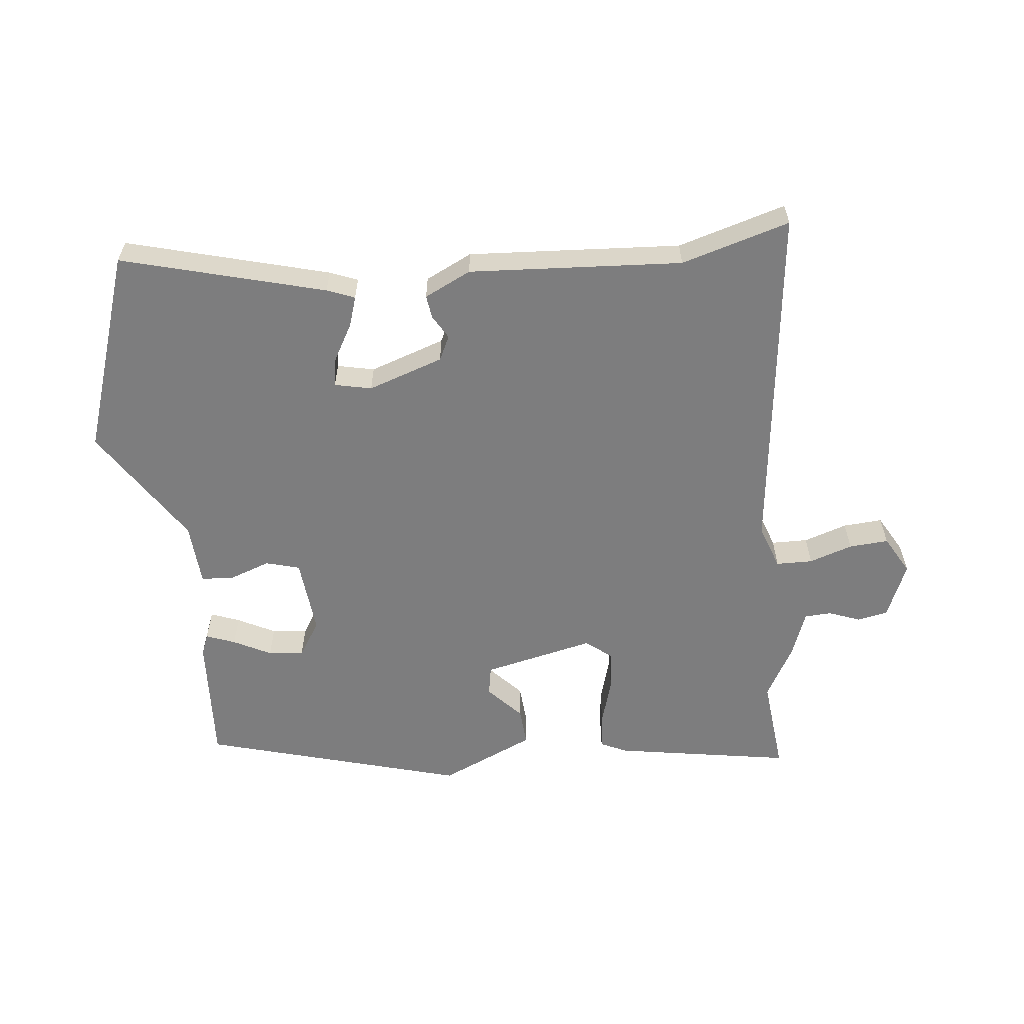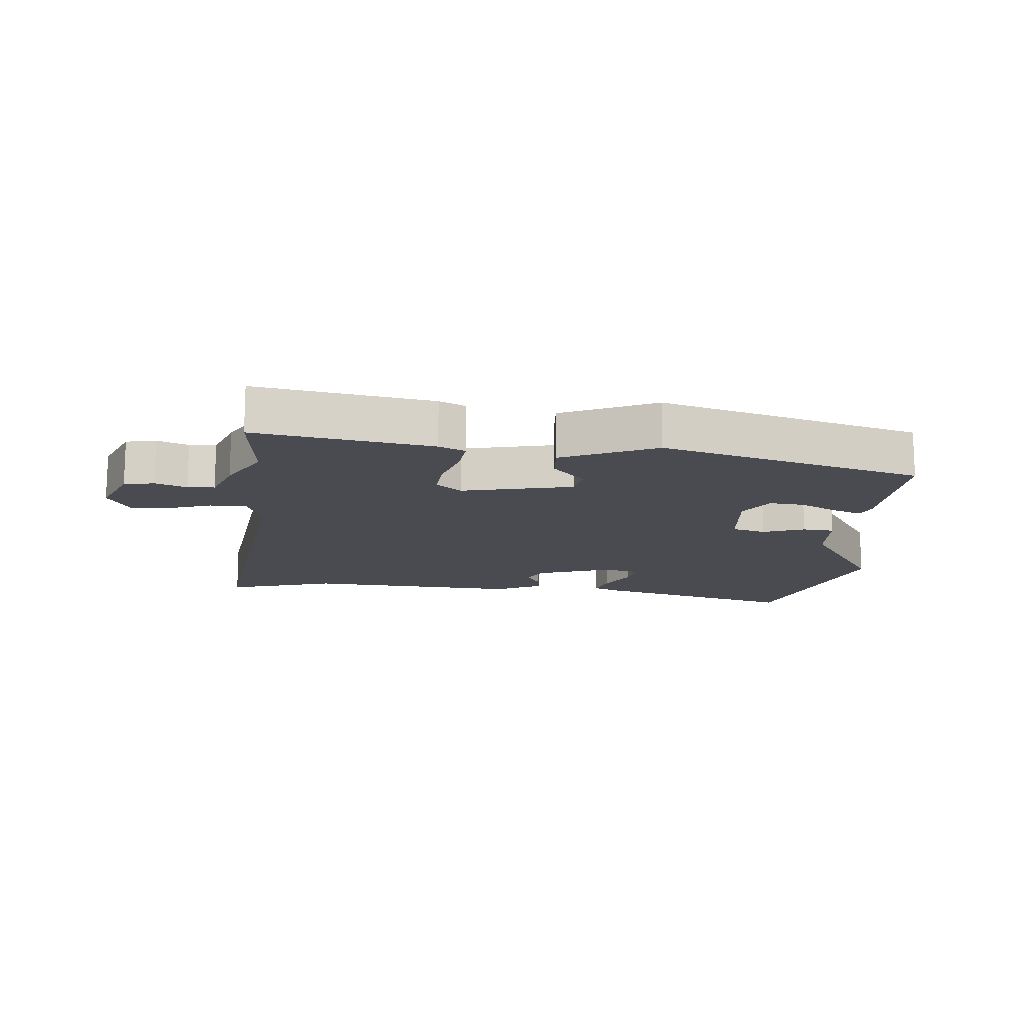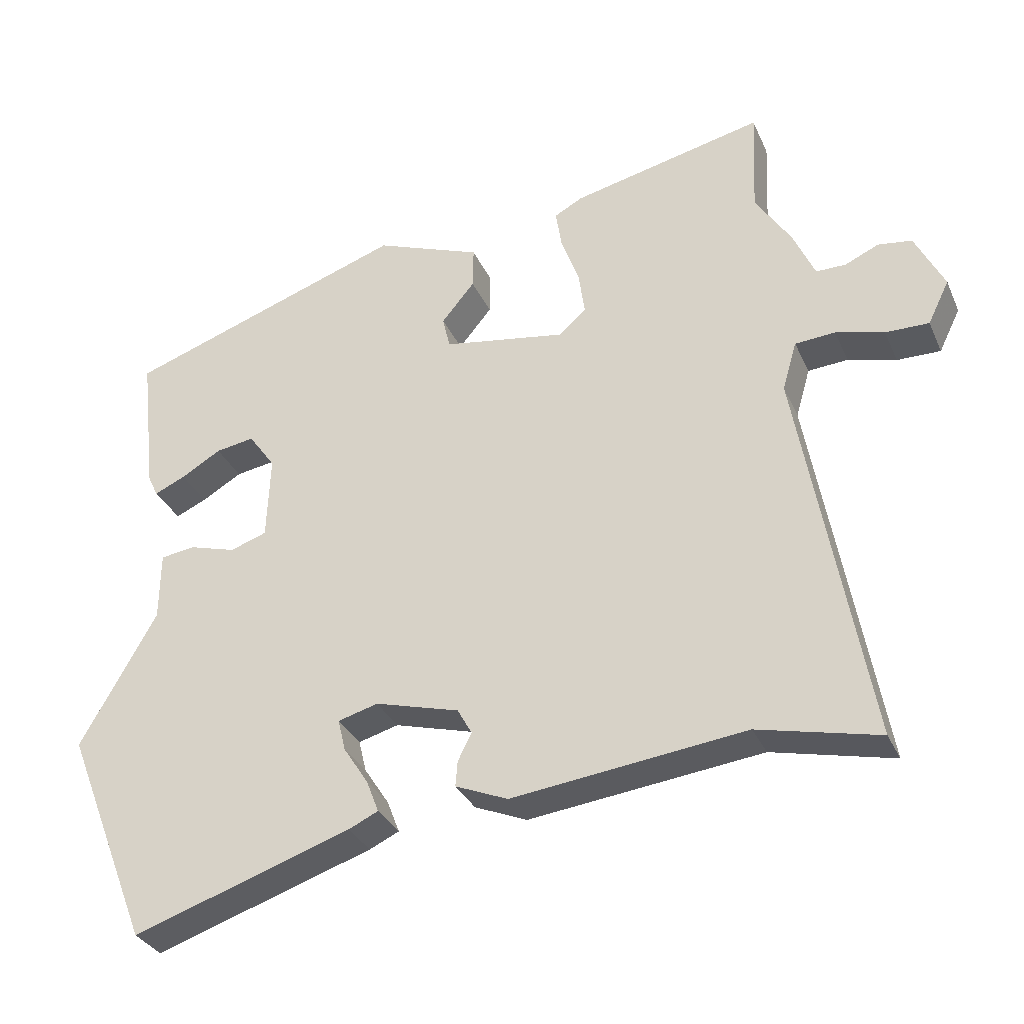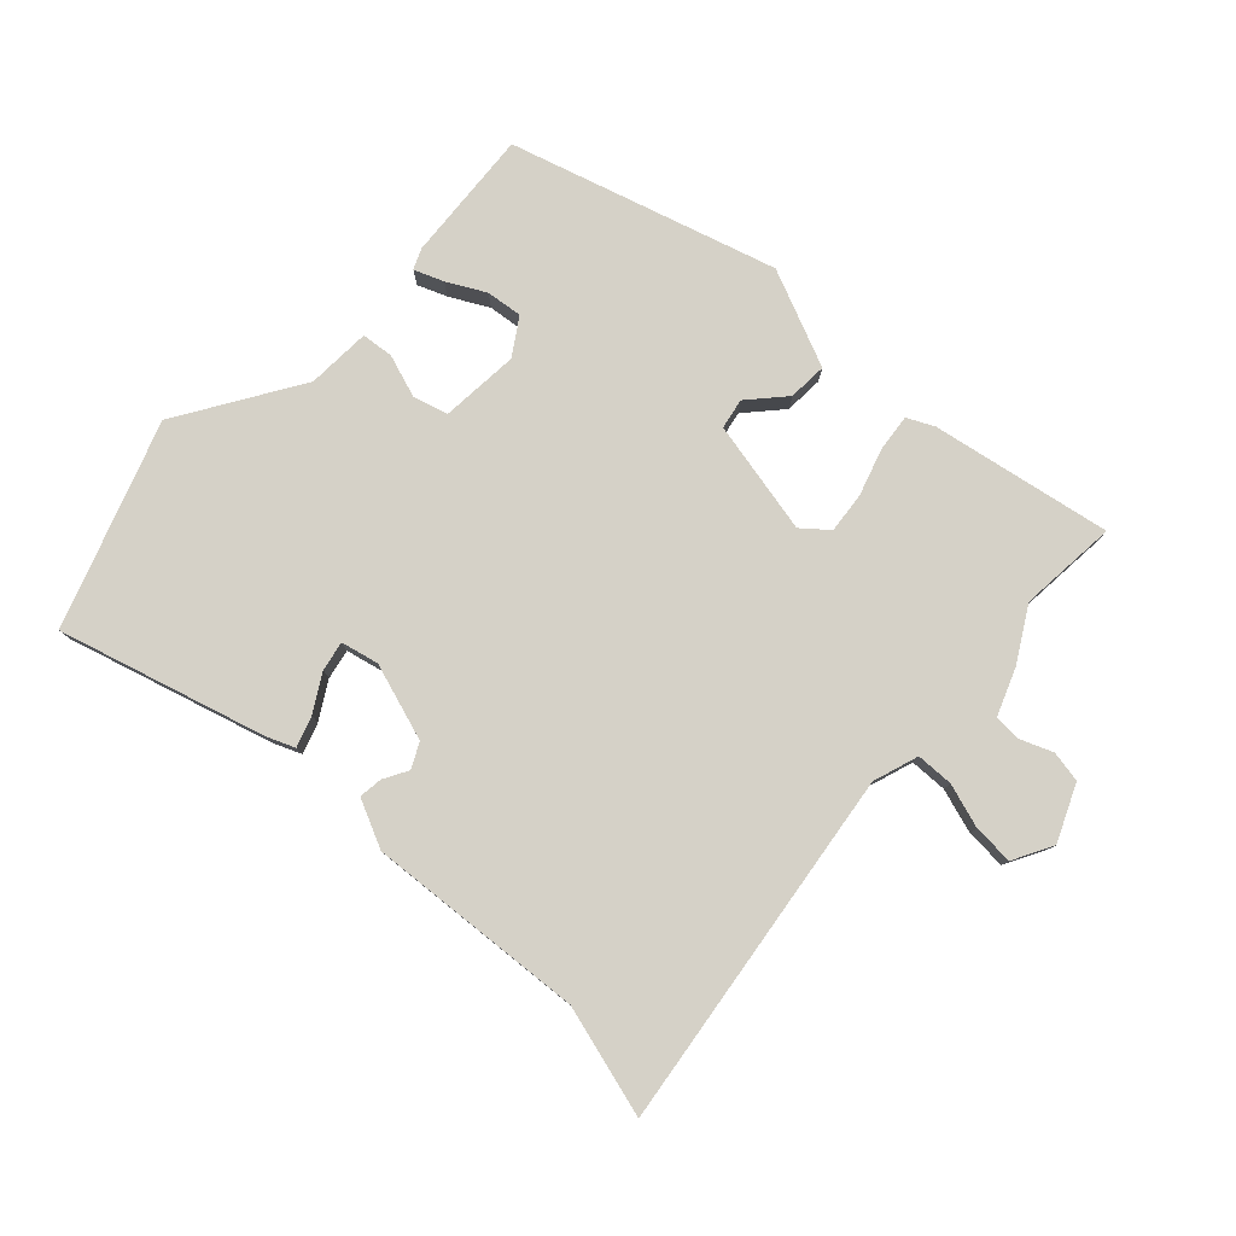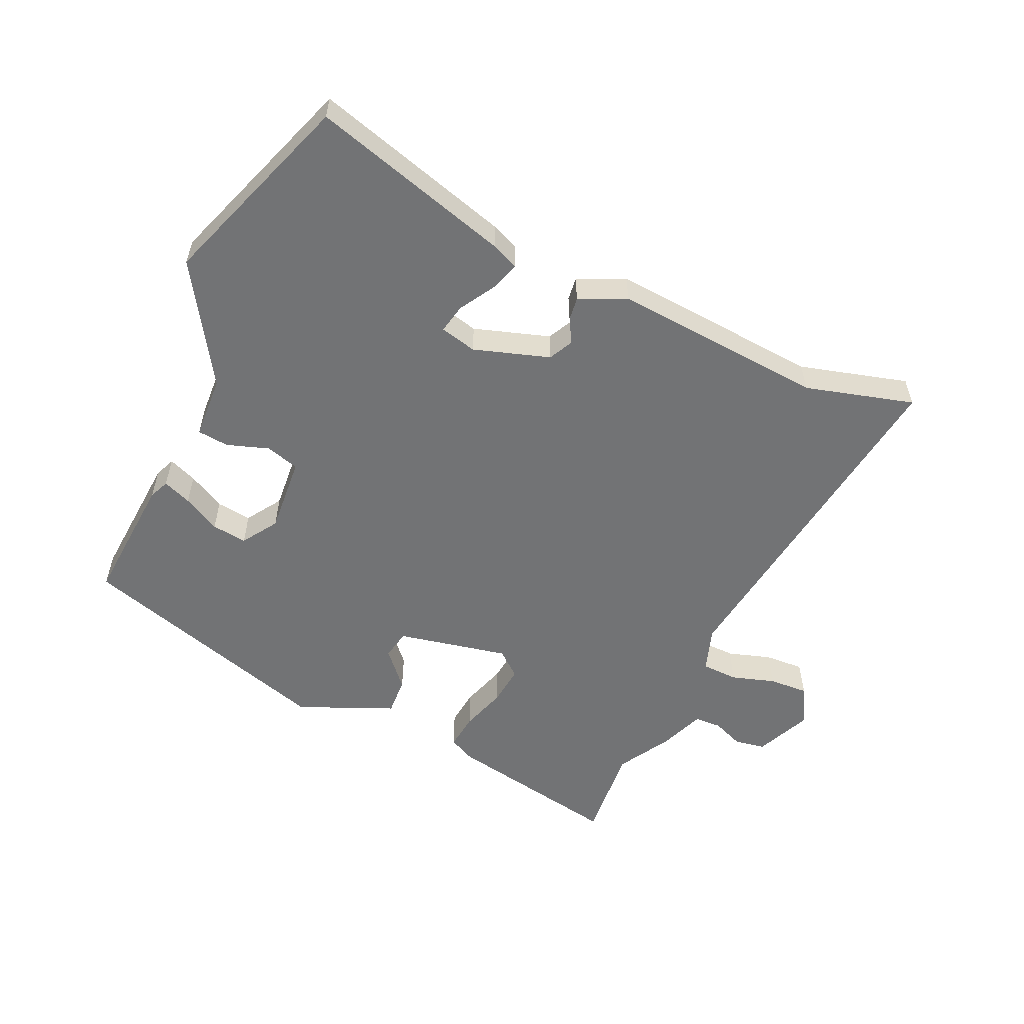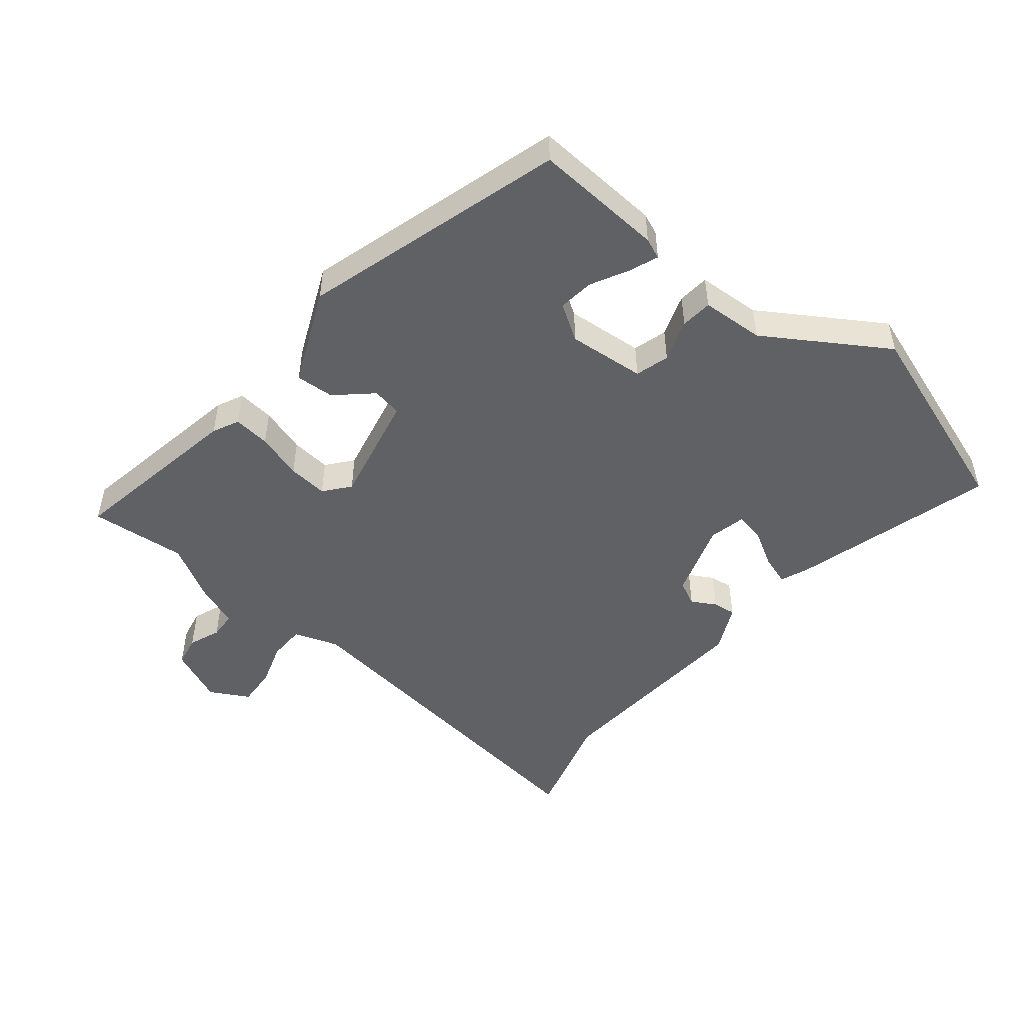
<metadata>
{"format":"obj","ext":"obj","renderer":"f3d","projection":"perspective","resolution":1024,"background":"white","views":[{"elev":-59.2,"azim":-170.7,"up":"+Y"},{"elev":-14.4,"azim":-2.0,"up":"+Y"},{"elev":-32.4,"azim":-158.6,"up":"+Z"},{"elev":79.4,"azim":-134.6,"up":"+Y"},{"elev":-55.9,"azim":157.8,"up":"+Y"},{"elev":-49.1,"azim":53.5,"up":"+Y"}]}
</metadata>
<code>
v 0.518 0.07 0.331
v 0.495 0.07 0.125
v 0.48 0.07 0.093
v 0.435 0.07 0.113
v 0.377 0.07 0.147
v 0.321 0.07 0.156
v 0.282 0.07 0.101
v 0.287 0.07 -0.022
v 0.34 0.07 -0.04
v 0.408 0.07 -0.02
v 0.458 0.07 -0.027
v 0.459 0.07 -0.127
v 0.57 0.07 -0.322
v 0.446 0.07 -0.636
v 0.129 0.07 -0.531
v 0.086 0.07 -0.511
v 0.104 0.07 -0.464
v 0.14 0.07 -0.408
v 0.151 0.07 -0.362
v 0.093 0.07 -0.346
v -0.029 0.07 -0.38
v -0.05 0.07 -0.418
v -0.03 0.07 -0.457
v -0.027 0.07 -0.494
v -0.103 0.07 -0.526
v -0.441 0.07 -0.486
v -0.616 0.07 -0.527
v -0.517 0.07 0.033
v -0.538 0.07 0.105
v -0.596 0.07 0.109
v -0.666 0.07 0.09
v -0.729 0.07 0.089
v -0.76 0.07 0.152
v -0.718 0.07 0.238
v -0.669 0.07 0.245
v -0.62 0.07 0.223
v -0.577 0.07 0.223
v -0.546 0.07 0.294
v -0.494 0.07 0.376
v -0.501 0.07 0.53
v -0.222 0.07 0.467
v -0.181 0.07 0.445
v -0.19 0.07 0.387
v -0.216 0.07 0.315
v -0.225 0.07 0.252
v -0.186 0.07 0.217
v -0.007 0.07 0.247
v 0.004 0.07 0.294
v -0.044 0.07 0.352
v -0.045 0.07 0.413
v 0.109 0.07 0.472
v 0.518 0 0.331
v 0.495 0 0.125
v 0.48 0 0.093
v 0.435 0 0.113
v 0.377 0 0.147
v 0.321 0 0.156
v 0.282 0 0.101
v 0.287 0 -0.022
v 0.34 0 -0.04
v 0.408 0 -0.02
v 0.458 0 -0.027
v 0.459 0 -0.127
v 0.57 0 -0.322
v 0.446 0 -0.636
v 0.129 0 -0.531
v 0.086 0 -0.511
v 0.104 0 -0.464
v 0.14 0 -0.408
v 0.151 0 -0.362
v 0.093 0 -0.346
v -0.029 0 -0.38
v -0.05 0 -0.418
v -0.03 0 -0.457
v -0.027 0 -0.494
v -0.103 0 -0.526
v -0.441 0 -0.486
v -0.616 0 -0.527
v -0.517 0 0.033
v -0.538 0 0.105
v -0.596 0 0.109
v -0.666 0 0.09
v -0.729 0 0.089
v -0.76 0 0.152
v -0.718 0 0.238
v -0.669 0 0.245
v -0.62 0 0.223
v -0.577 0 0.223
v -0.546 0 0.294
v -0.494 0 0.376
v -0.501 0 0.53
v -0.222 0 0.467
v -0.181 0 0.445
v -0.19 0 0.387
v -0.216 0 0.315
v -0.225 0 0.252
v -0.186 0 0.217
v -0.007 0 0.247
v 0.004 0 0.294
v -0.044 0 0.352
v -0.045 0 0.413
v 0.109 0 0.472
f 51 1 2
f 50 51 2
f 49 50 2
f 48 49 2
f 47 48 2
f 42 43 44
f 41 42 44
f 40 41 44
f 39 40 44
f 39 44 45
f 38 39 45
f 37 38 45
f 34 35 36
f 33 34 36
f 32 33 36
f 31 32 36
f 30 31 36
f 29 30 36 37
f 26 27 28
f 25 26 28
f 24 25 28
f 23 24 28
f 22 23 28
f 21 22 28 29
f 37 45 46
f 29 37 46
f 21 29 46
f 20 21 46
f 16 17 18
f 15 16 18
f 14 15 18
f 13 14 18
f 12 13 18
f 12 18 19
f 11 12 19
f 10 11 19
f 9 10 19
f 2 3 4 5
f 47 2 5
f 47 5 6
f 46 47 6 7
f 20 46 7 8
f 8 9 19 20
f 53 52 102
f 53 102 101
f 53 101 100
f 53 100 99
f 53 99 98
f 95 94 93
f 95 93 92
f 95 92 91
f 95 91 90
f 96 95 90
f 96 90 89
f 96 89 88
f 87 86 85
f 87 85 84
f 87 84 83
f 87 83 82
f 87 82 81
f 88 87 81 80
f 79 78 77
f 79 77 76
f 79 76 75
f 79 75 74
f 79 74 73
f 80 79 73 72
f 97 96 88
f 97 88 80
f 97 80 72
f 97 72 71
f 69 68 67
f 69 67 66
f 69 66 65
f 69 65 64
f 69 64 63
f 70 69 63
f 70 63 62
f 70 62 61
f 70 61 60
f 56 55 54 53
f 56 53 98
f 57 56 98
f 58 57 98 97
f 59 58 97 71
f 71 70 60 59
f 1 52 53 2
f 2 53 54 3
f 3 54 55 4
f 4 55 56 5
f 5 56 57 6
f 6 57 58 7
f 7 58 59 8
f 8 59 60 9
f 9 60 61 10
f 10 61 62 11
f 11 62 63 12
f 12 63 64 13
f 13 64 65 14
f 14 65 66 15
f 15 66 67 16
f 16 67 68 17
f 17 68 69 18
f 18 69 70 19
f 19 70 71 20
f 20 71 72 21
f 21 72 73 22
f 22 73 74 23
f 23 74 75 24
f 24 75 76 25
f 25 76 77 26
f 26 77 78 27
f 27 78 79 28
f 28 79 80 29
f 29 80 81 30
f 30 81 82 31
f 31 82 83 32
f 32 83 84 33
f 33 84 85 34
f 34 85 86 35
f 35 86 87 36
f 36 87 88 37
f 37 88 89 38
f 38 89 90 39
f 39 90 91 40
f 40 91 92 41
f 41 92 93 42
f 42 93 94 43
f 43 94 95 44
f 44 95 96 45
f 45 96 97 46
f 46 97 98 47
f 47 98 99 48
f 48 99 100 49
f 49 100 101 50
f 50 101 102 51
f 51 102 52 1

</code>
